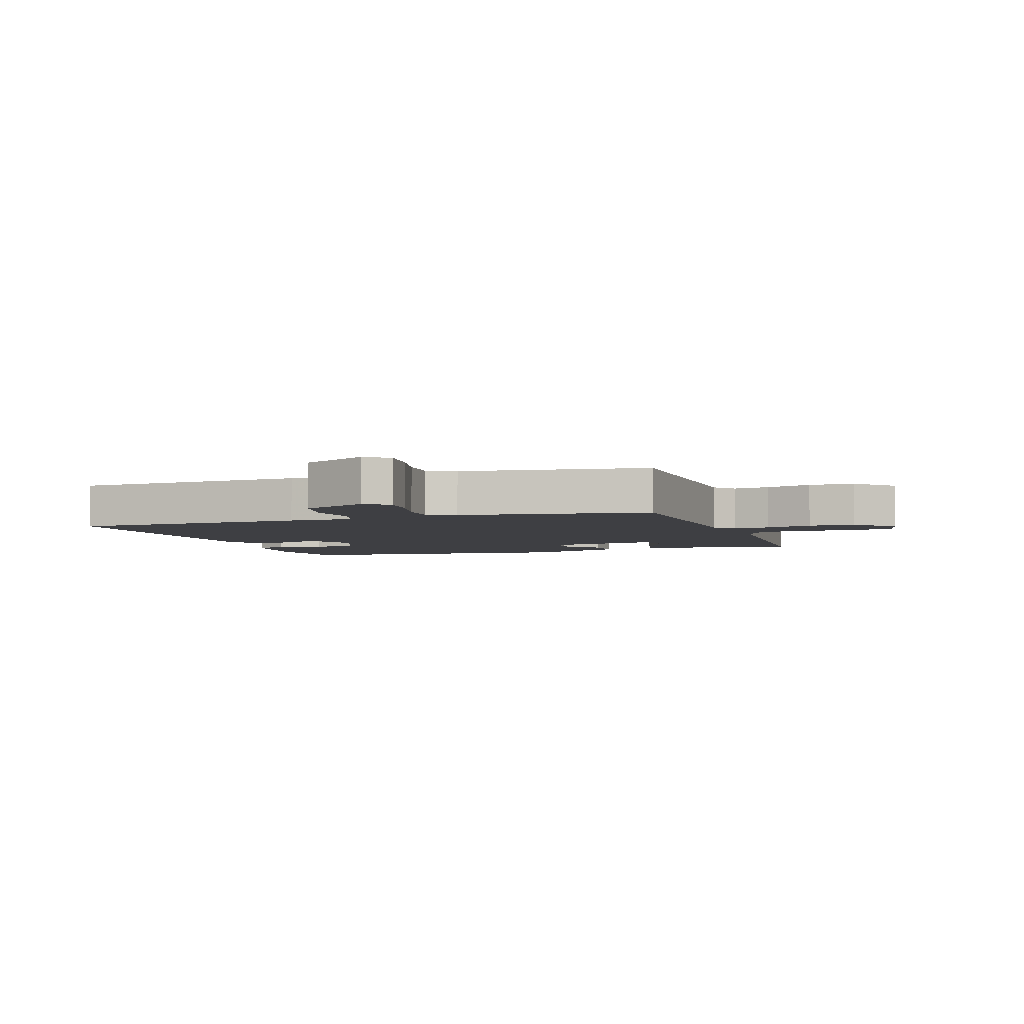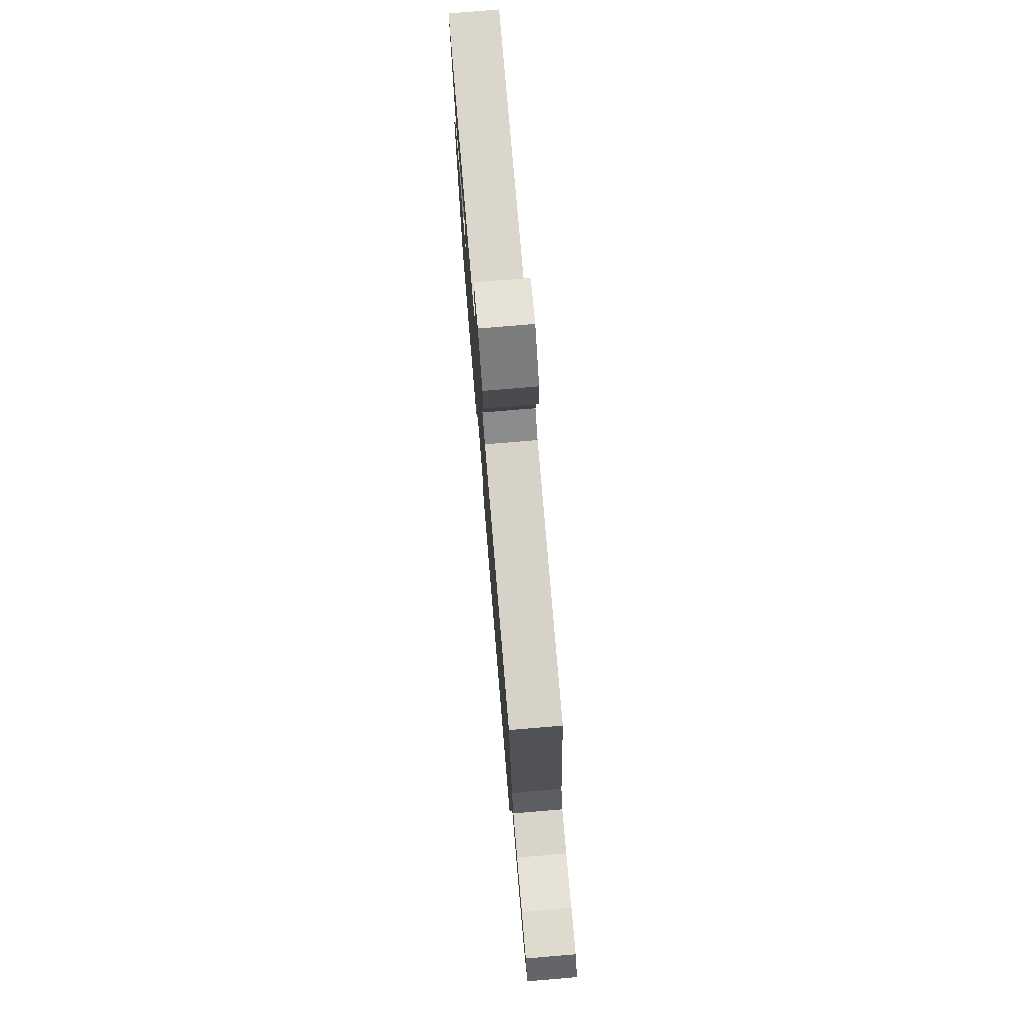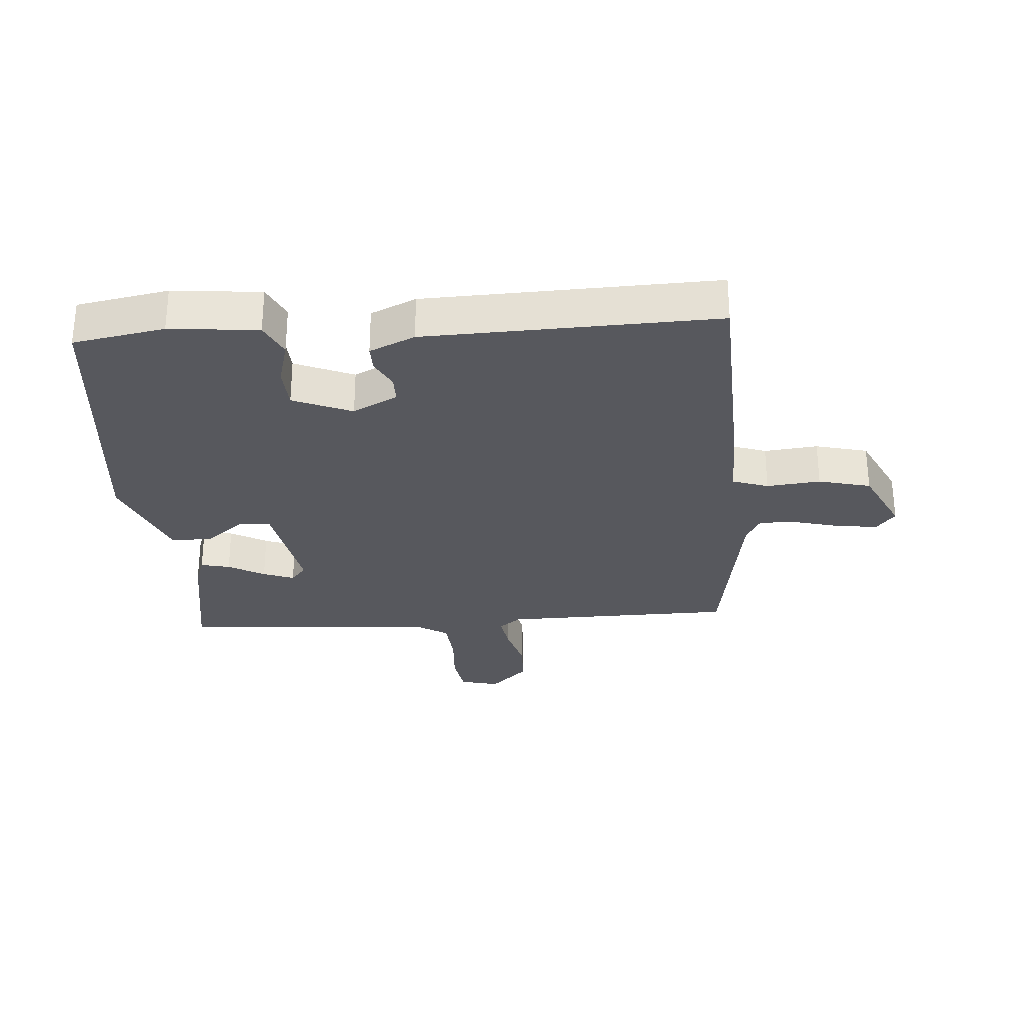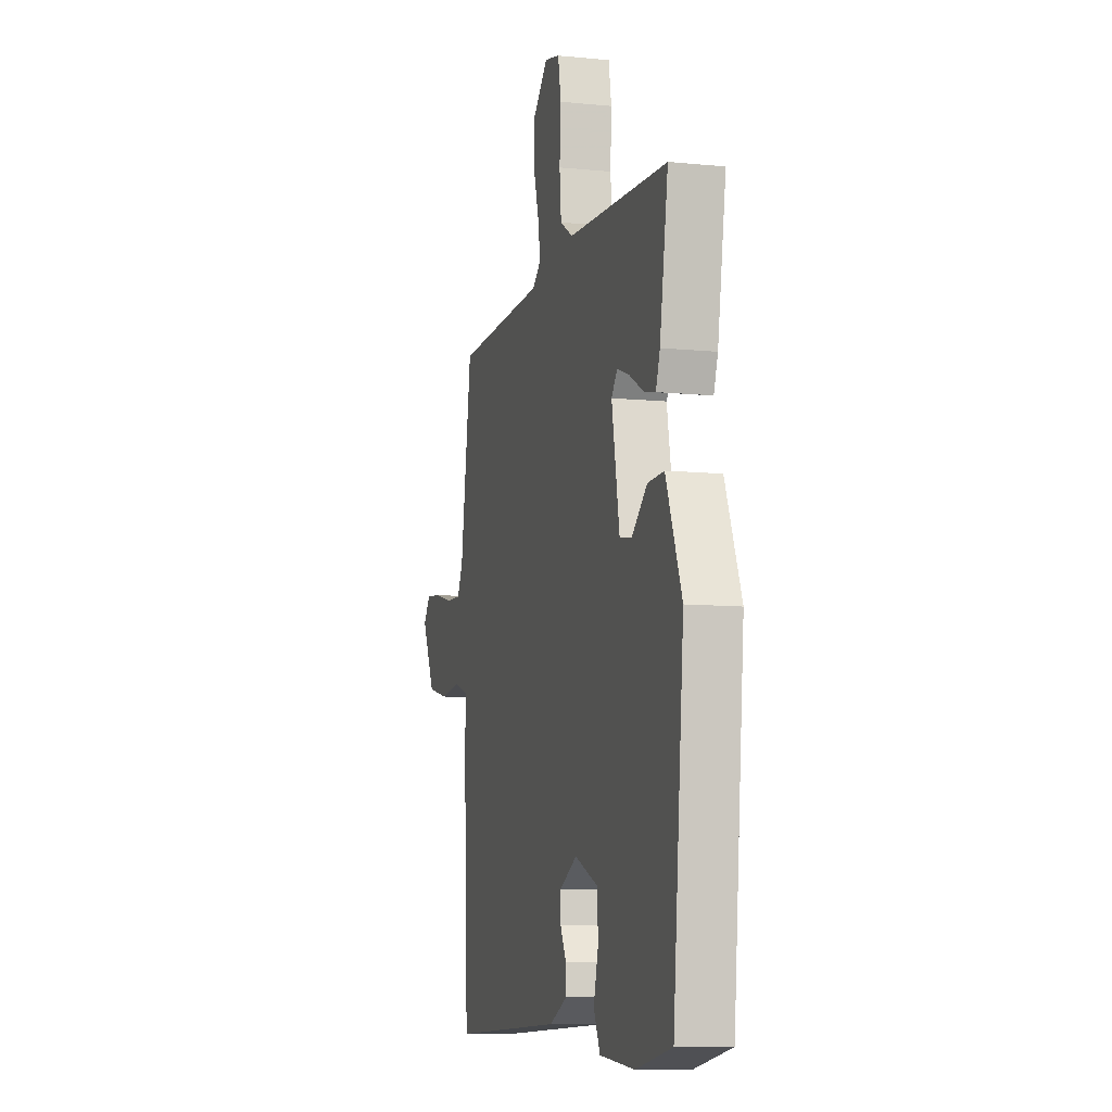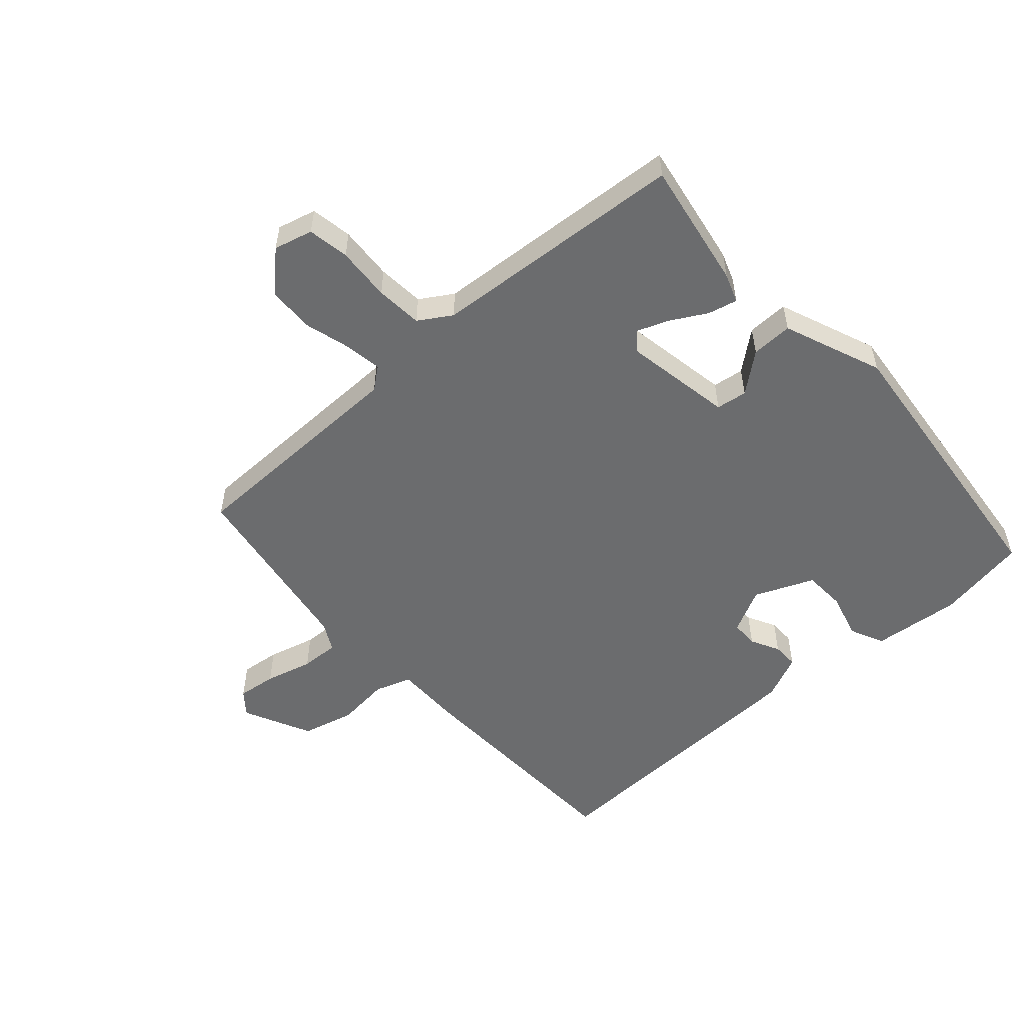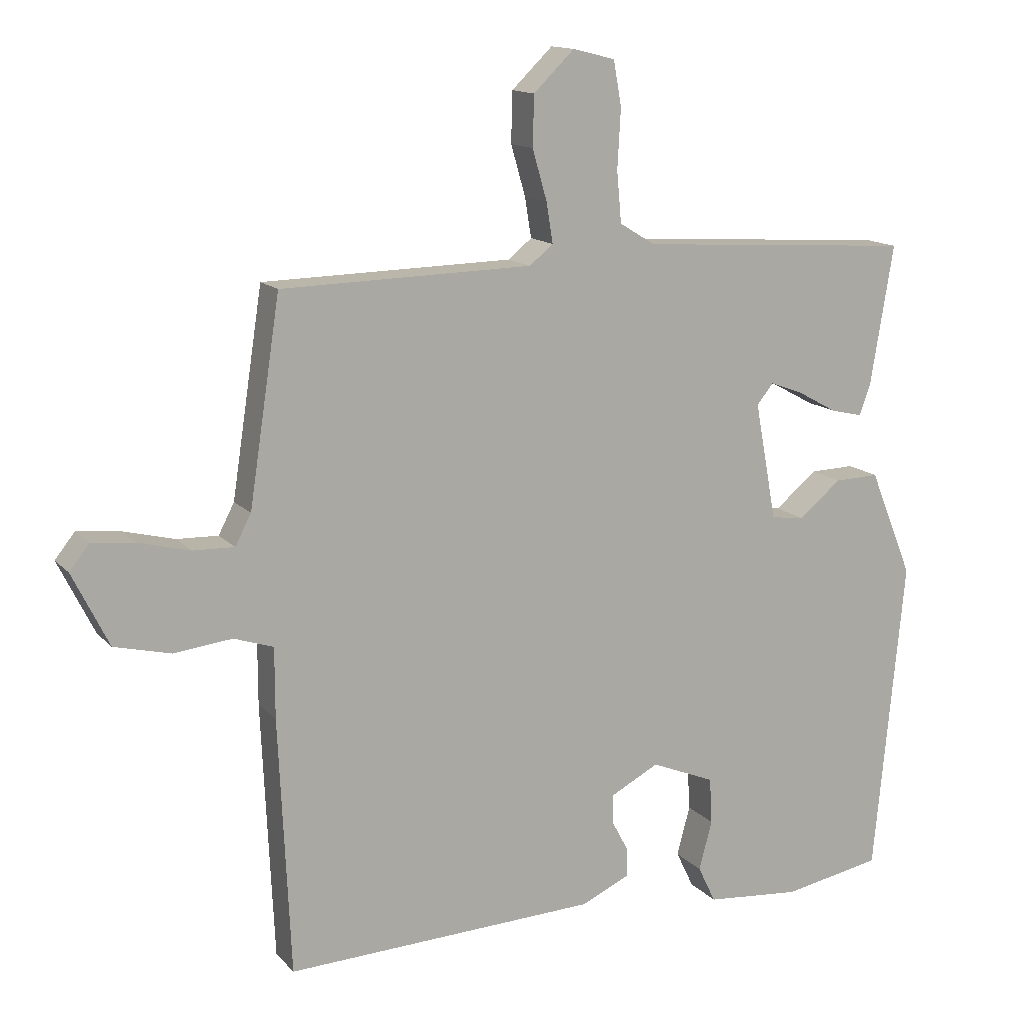
<metadata>
{"format":"obj","ext":"obj","renderer":"f3d","projection":"perspective","resolution":1024,"background":"white","views":[{"elev":-4.2,"azim":-71.1,"up":"+Y"},{"elev":77.2,"azim":-94.8,"up":"+Z"},{"elev":-28.9,"azim":-176.2,"up":"+Y"},{"elev":-9.1,"azim":75.1,"up":"+Z"},{"elev":-53.6,"azim":41.3,"up":"+Y"},{"elev":13.8,"azim":-25.7,"up":"+Z"}]}
</metadata>
<code>
v -0.5 0.07 -0.5
v -0.518 0.07 -0.111
v -0.518 0.07 -0.005
v -0.578 0.07 0.015
v -0.666 0.07 0.005
v -0.752 0.07 0.026
v -0.807 0.07 0.137
v -0.777 0.07 0.175
v -0.712 0.07 0.168
v -0.634 0.07 0.148
v -0.571 0.07 0.146
v -0.547 0.07 0.192
v -0.5 0.07 0.5
v -0.119 0.07 0.508
v -0.083 0.07 0.537
v -0.093 0.07 0.598
v -0.115 0.07 0.674
v -0.113 0.07 0.75
v -0.051 0.07 0.81
v 0.013 0.07 0.794
v 0.025 0.07 0.726
v 0.02 0.07 0.637
v 0.027 0.07 0.56
v 0.081 0.07 0.527
v 0.5 0.07 0.5
v 0.465 0.07 0.289
v 0.448 0.07 0.241
v 0.4 0.07 0.252
v 0.34 0.07 0.285
v 0.289 0.07 0.304
v 0.264 0.07 0.273
v 0.297 0.07 0.095
v 0.348 0.07 0.088
v 0.412 0.07 0.141
v 0.48 0.07 0.143
v 0.546 0.07 -0.019
v 0.5 0.07 -0.5
v 0.35 0.07 -0.528
v 0.205 0.07 -0.515
v 0.178 0.07 -0.459
v 0.198 0.07 -0.384
v 0.194 0.07 -0.314
v 0.097 0.07 -0.274
v 0.024 0.07 -0.312
v 0.024 0.07 -0.357
v 0.049 0.07 -0.404
v 0.05 0.07 -0.447
v -0.024 0.07 -0.481
v -0.5 0 -0.5
v -0.518 0 -0.111
v -0.518 0 -0.005
v -0.578 0 0.015
v -0.666 0 0.005
v -0.752 0 0.026
v -0.807 0 0.137
v -0.777 0 0.175
v -0.712 0 0.168
v -0.634 0 0.148
v -0.571 0 0.146
v -0.547 0 0.192
v -0.5 0 0.5
v -0.119 0 0.508
v -0.083 0 0.537
v -0.093 0 0.598
v -0.115 0 0.674
v -0.113 0 0.75
v -0.051 0 0.81
v 0.013 0 0.794
v 0.025 0 0.726
v 0.02 0 0.637
v 0.027 0 0.56
v 0.081 0 0.527
v 0.5 0 0.5
v 0.465 0 0.289
v 0.448 0 0.241
v 0.4 0 0.252
v 0.34 0 0.285
v 0.289 0 0.304
v 0.264 0 0.273
v 0.297 0 0.095
v 0.348 0 0.088
v 0.412 0 0.141
v 0.48 0 0.143
v 0.546 0 -0.019
v 0.5 0 -0.5
v 0.35 0 -0.528
v 0.205 0 -0.515
v 0.178 0 -0.459
v 0.198 0 -0.384
v 0.194 0 -0.314
v 0.097 0 -0.274
v 0.024 0 -0.312
v 0.024 0 -0.357
v 0.049 0 -0.404
v 0.05 0 -0.447
v -0.024 0 -0.481
f 1 2 3
f 48 1 3
f 47 48 3
f 46 47 3
f 45 46 3
f 44 45 3
f 43 44 3
f 42 43 3
f 39 40 41
f 38 39 41
f 37 38 41
f 36 37 41
f 35 36 41
f 34 35 41
f 33 34 41
f 32 33 41 42
f 31 32 42 3
f 27 28 29
f 26 27 29
f 25 26 29
f 24 25 29
f 23 24 29 30
f 20 21 22
f 19 20 22
f 18 19 22
f 17 18 22
f 16 17 22
f 15 16 22 23
f 31 3 4
f 30 31 4
f 23 30 4
f 15 23 4
f 14 15 4
f 8 9 10
f 7 8 10
f 6 7 10
f 5 6 10
f 4 5 10
f 4 10 11
f 14 4 11 12
f 12 13 14
f 51 50 49
f 51 49 96
f 51 96 95
f 51 95 94
f 51 94 93
f 51 93 92
f 51 92 91
f 51 91 90
f 89 88 87
f 89 87 86
f 89 86 85
f 89 85 84
f 89 84 83
f 89 83 82
f 89 82 81
f 90 89 81 80
f 51 90 80 79
f 77 76 75
f 77 75 74
f 77 74 73
f 77 73 72
f 78 77 72 71
f 70 69 68
f 70 68 67
f 70 67 66
f 70 66 65
f 70 65 64
f 71 70 64 63
f 52 51 79
f 52 79 78
f 52 78 71
f 52 71 63
f 52 63 62
f 58 57 56
f 58 56 55
f 58 55 54
f 58 54 53
f 58 53 52
f 59 58 52
f 60 59 52 62
f 62 61 60
f 1 49 50 2
f 2 50 51 3
f 3 51 52 4
f 4 52 53 5
f 5 53 54 6
f 6 54 55 7
f 7 55 56 8
f 8 56 57 9
f 9 57 58 10
f 10 58 59 11
f 11 59 60 12
f 12 60 61 13
f 13 61 62 14
f 14 62 63 15
f 15 63 64 16
f 16 64 65 17
f 17 65 66 18
f 18 66 67 19
f 19 67 68 20
f 20 68 69 21
f 21 69 70 22
f 22 70 71 23
f 23 71 72 24
f 24 72 73 25
f 25 73 74 26
f 26 74 75 27
f 27 75 76 28
f 28 76 77 29
f 29 77 78 30
f 30 78 79 31
f 31 79 80 32
f 32 80 81 33
f 33 81 82 34
f 34 82 83 35
f 35 83 84 36
f 36 84 85 37
f 37 85 86 38
f 38 86 87 39
f 39 87 88 40
f 40 88 89 41
f 41 89 90 42
f 42 90 91 43
f 43 91 92 44
f 44 92 93 45
f 45 93 94 46
f 46 94 95 47
f 47 95 96 48
f 48 96 49 1

</code>
